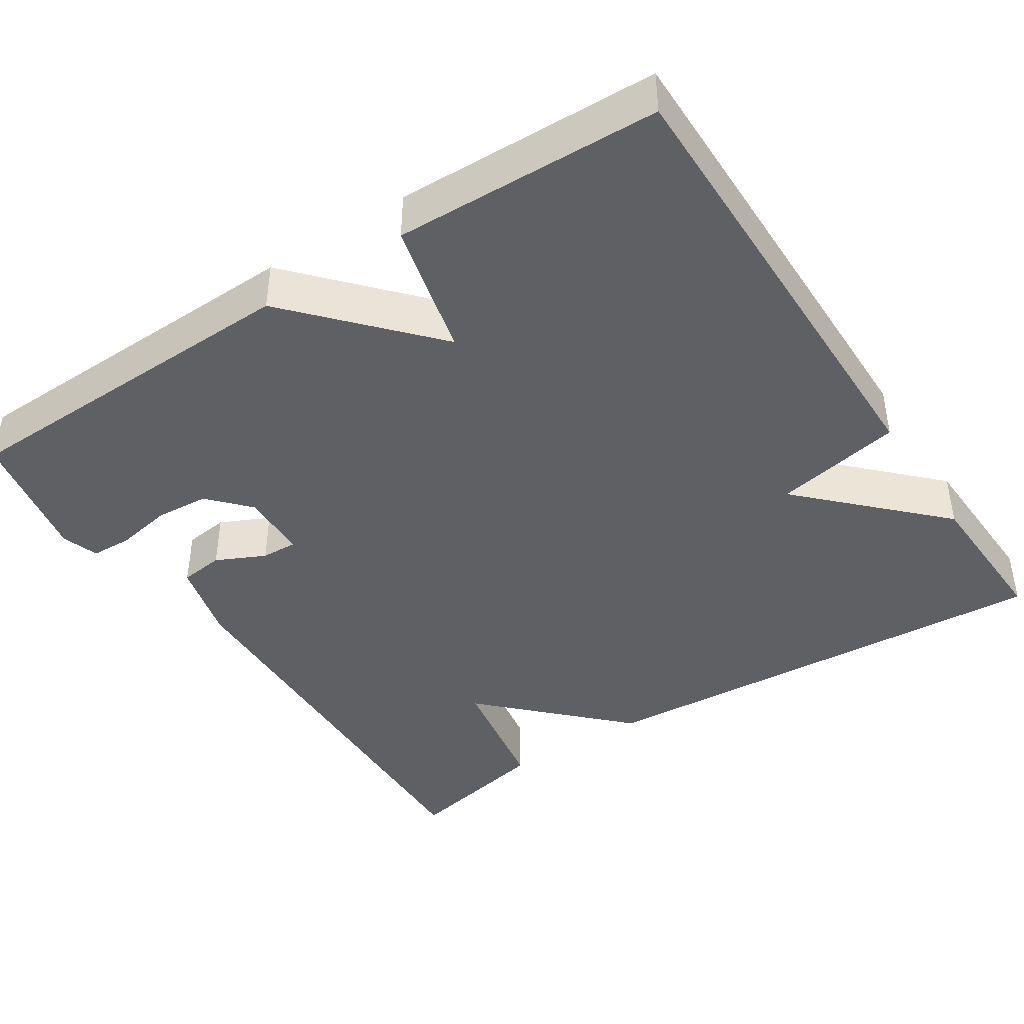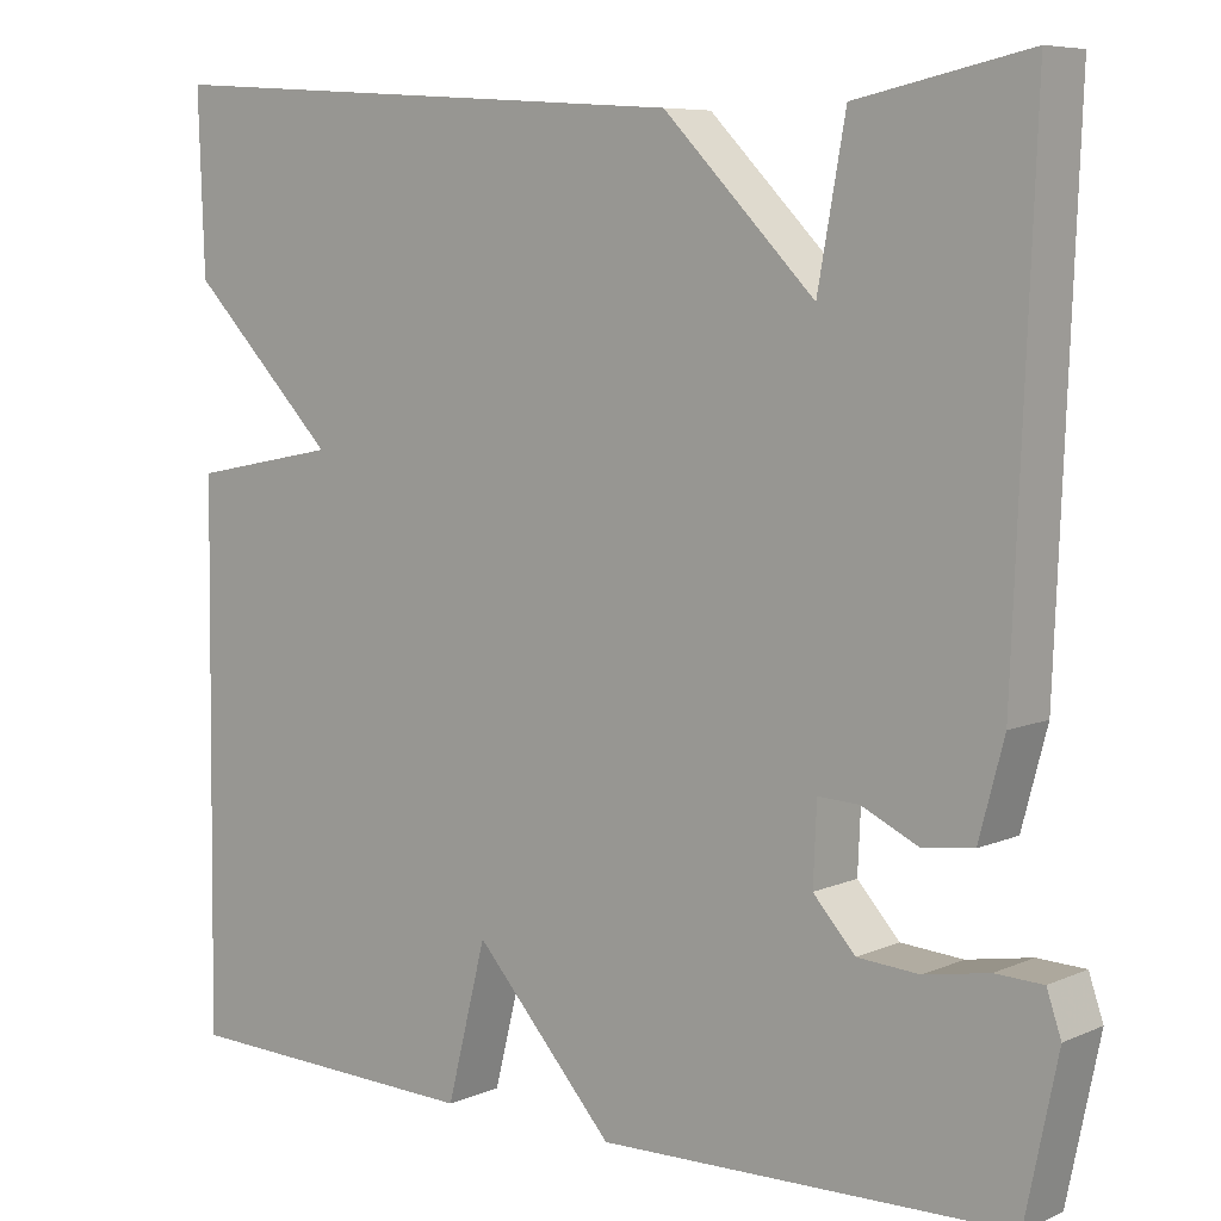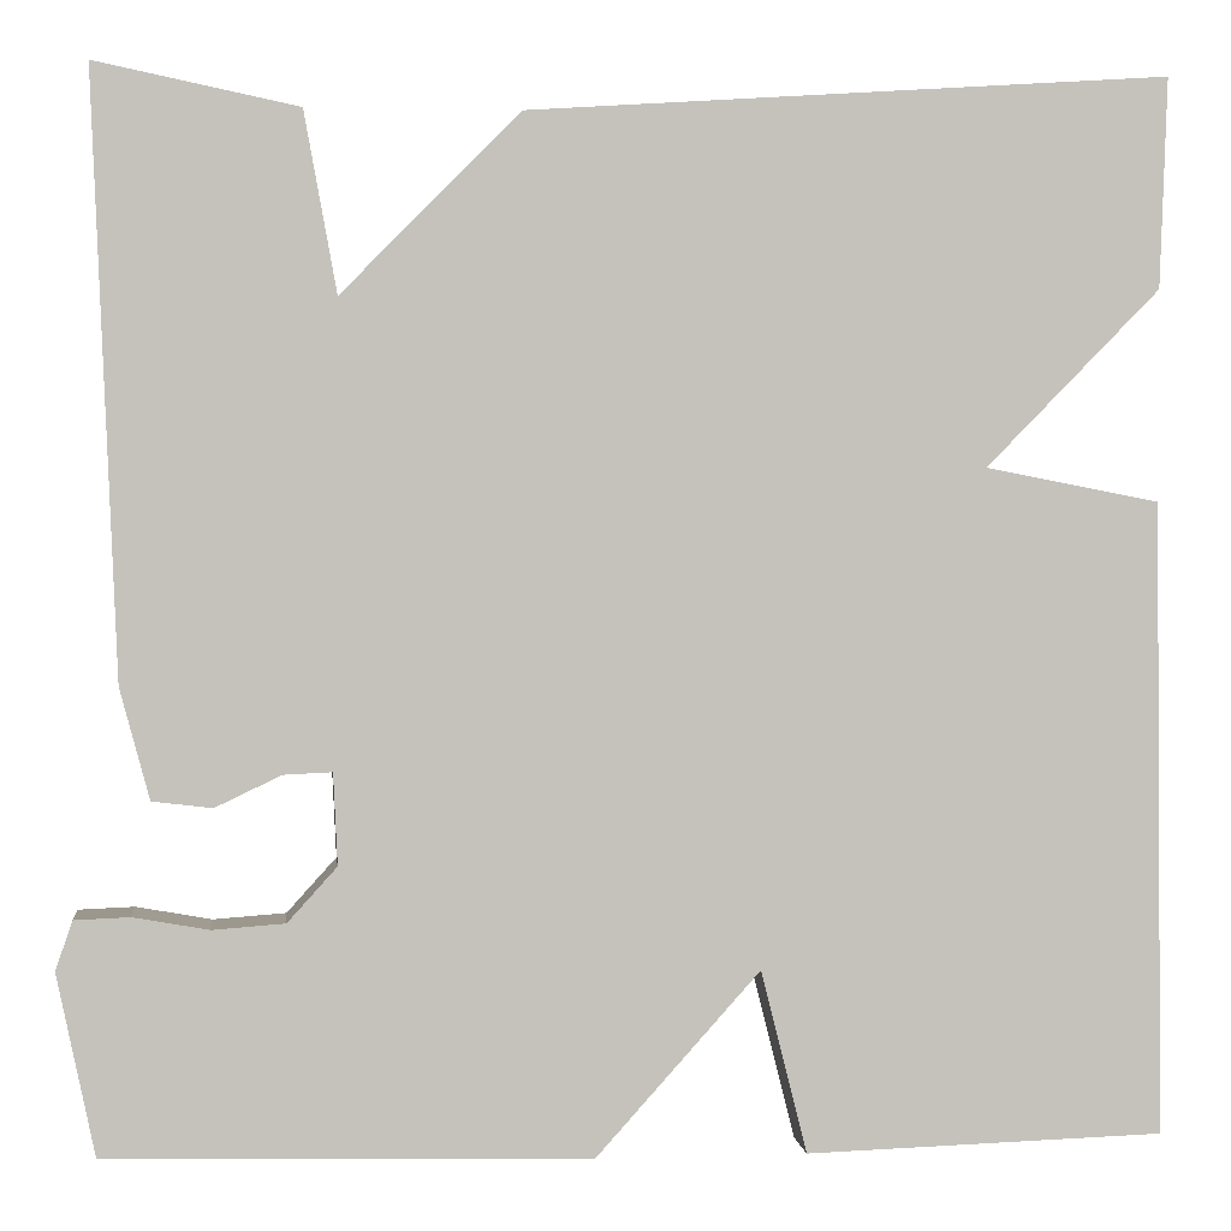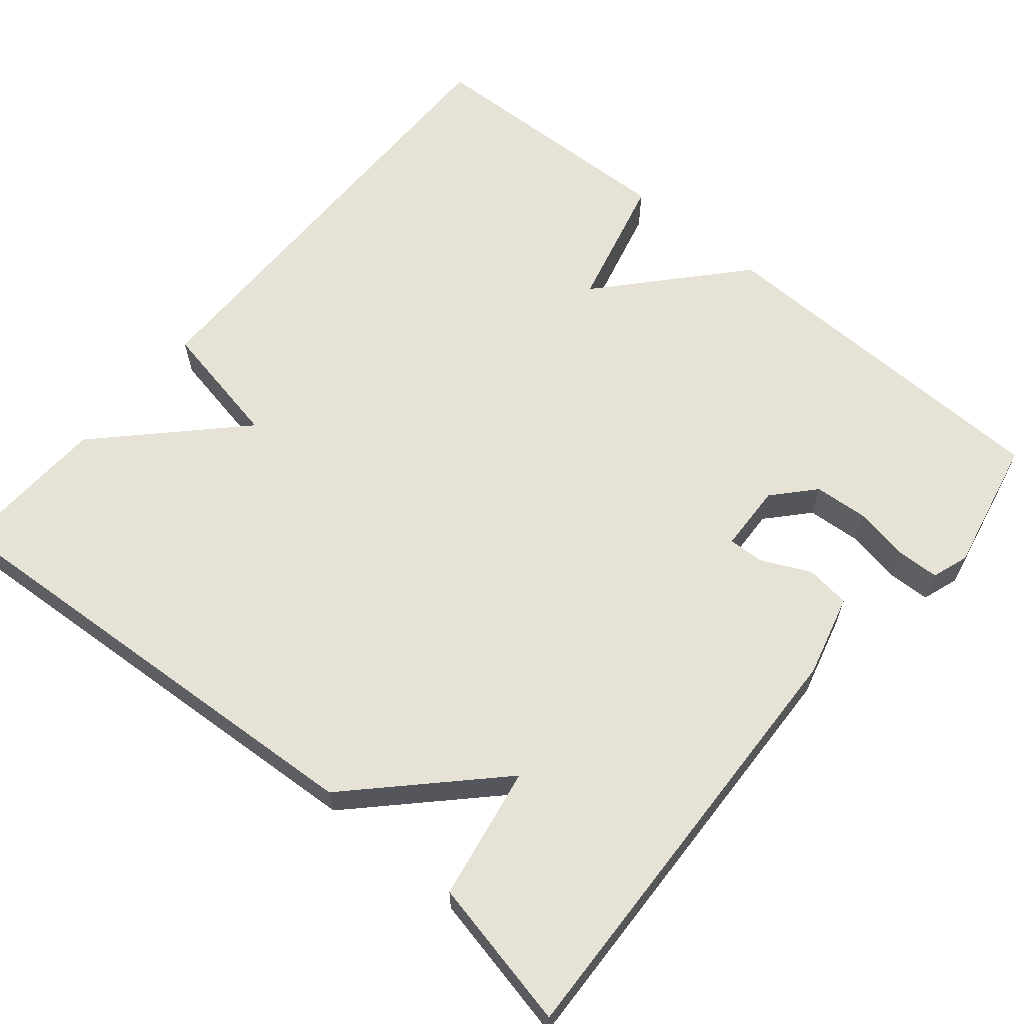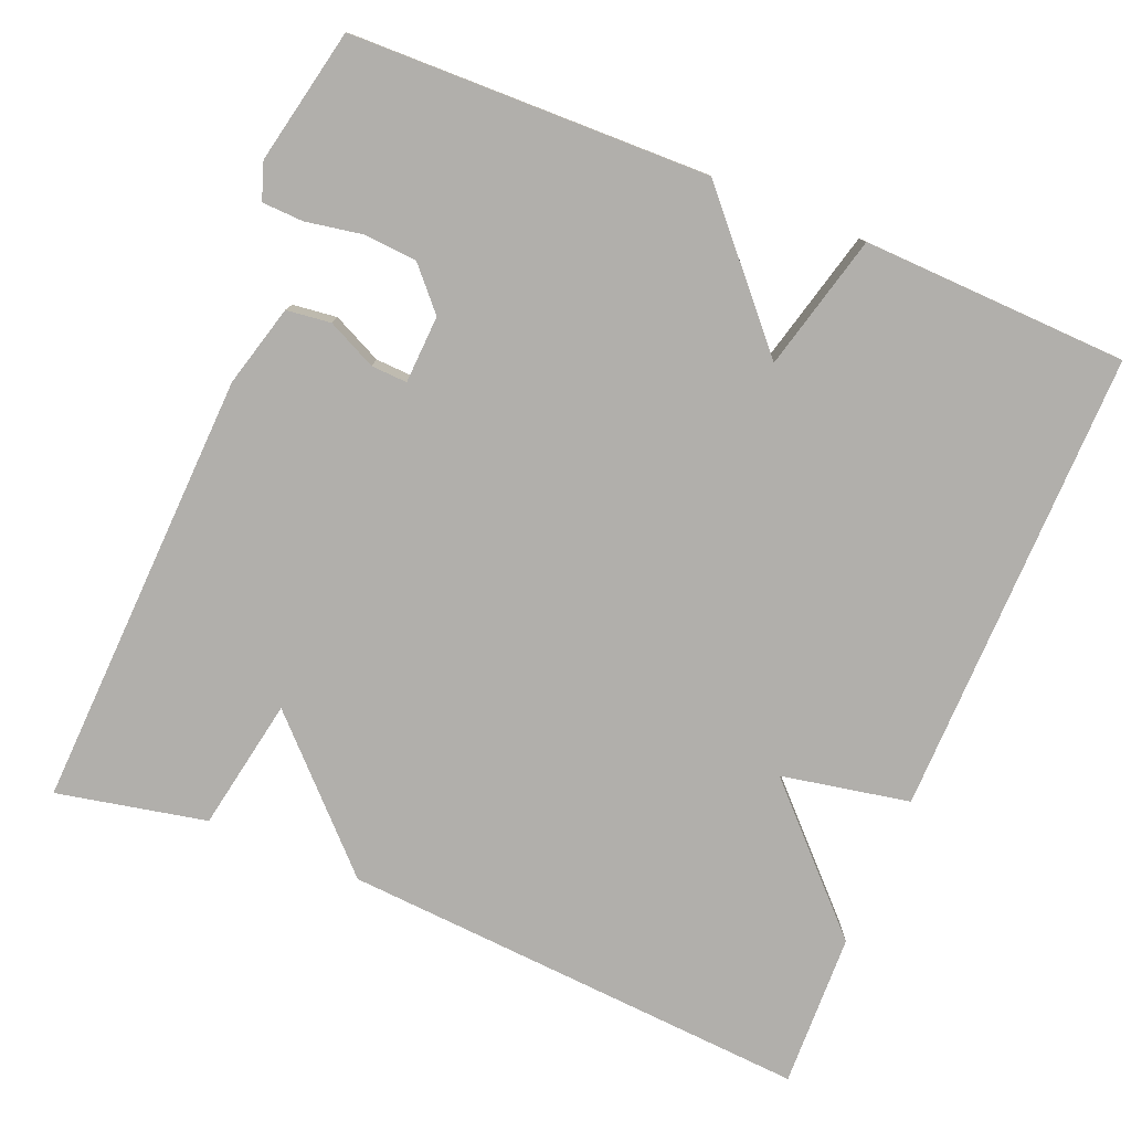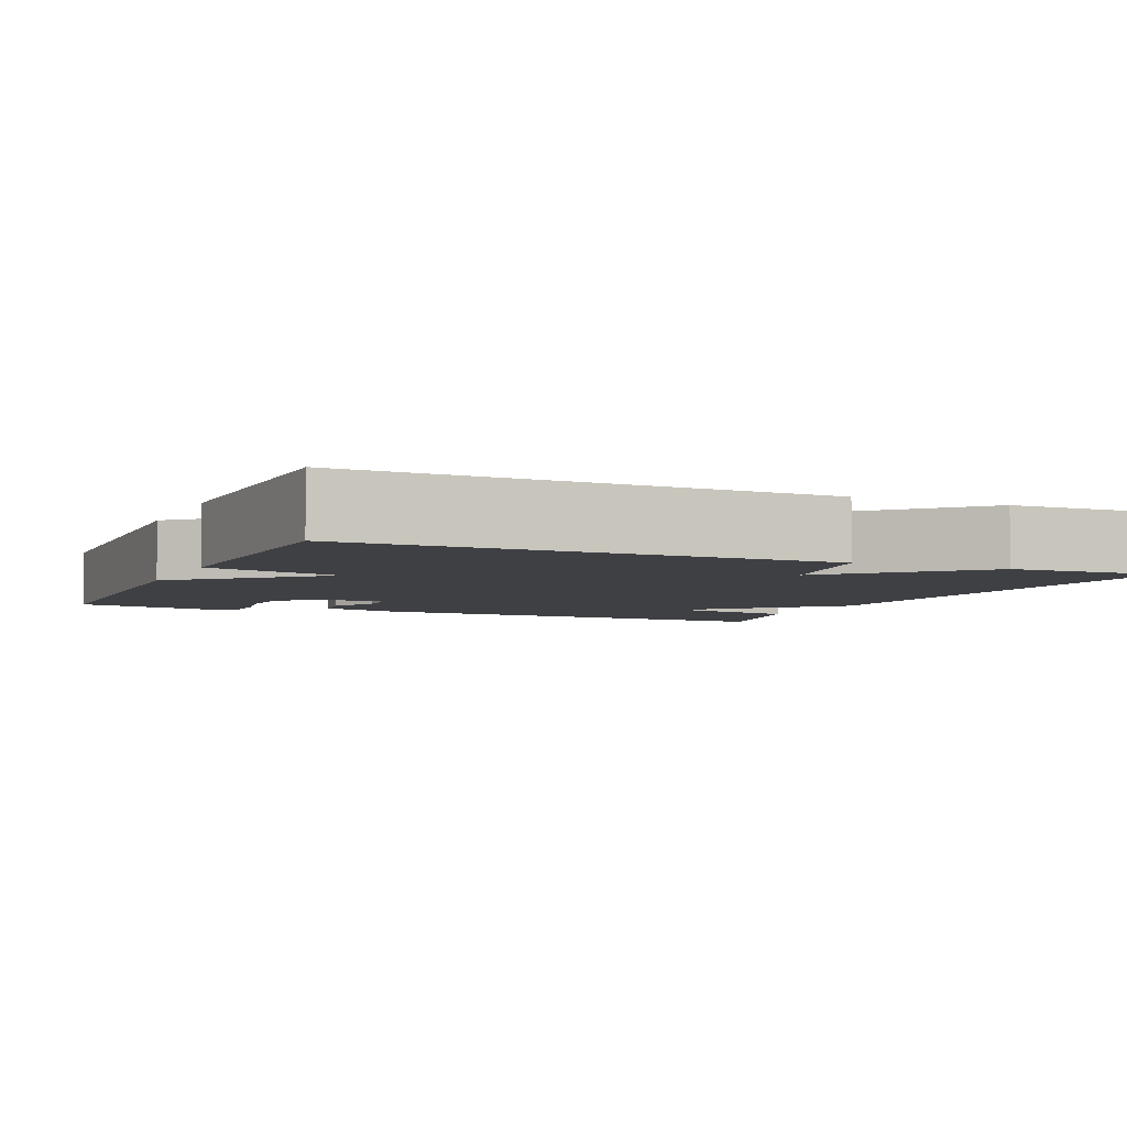
<metadata>
{"format":"obj","ext":"obj","renderer":"f3d","projection":"perspective","resolution":1024,"background":"white","views":[{"elev":-42.1,"azim":-146.7,"up":"+Y"},{"elev":7.2,"azim":39.2,"up":"+Z"},{"elev":2.3,"azim":173.7,"up":"+Z"},{"elev":62.9,"azim":40.0,"up":"+Y"},{"elev":-78.2,"azim":157.5,"up":"+Y"},{"elev":-4.8,"azim":-113.8,"up":"+Y"}]}
</metadata>
<code>
v 0.5 0.07 -0.5
v 0.041 0.07 -0.511
v -0.115 0.07 -0.337
v -0.159 0.07 -0.511
v -0.5 0.07 -0.5
v -0.493 0.07 0.101
v -0.328 0.07 0.133
v -0.493 0.07 0.301
v -0.5 0.07 0.5
v 0.108 0.07 0.46
v 0.277 0.07 0.289
v 0.308 0.07 0.46
v 0.5 0.07 0.5
v 0.477 0.07 -0.067
v 0.449 0.07 -0.172
v 0.392 0.07 -0.179
v 0.329 0.07 -0.149
v 0.283 0.07 -0.147
v 0.279 0.07 -0.234
v 0.326 0.07 -0.286
v 0.395 0.07 -0.291
v 0.467 0.07 -0.278
v 0.52 0.07 -0.28
v 0.536 0.07 -0.327
v 0.5 0 -0.5
v 0.041 0 -0.511
v -0.115 0 -0.337
v -0.159 0 -0.511
v -0.5 0 -0.5
v -0.493 0 0.101
v -0.328 0 0.133
v -0.493 0 0.301
v -0.5 0 0.5
v 0.108 0 0.46
v 0.277 0 0.289
v 0.308 0 0.46
v 0.5 0 0.5
v 0.477 0 -0.067
v 0.449 0 -0.172
v 0.392 0 -0.179
v 0.329 0 -0.149
v 0.283 0 -0.147
v 0.279 0 -0.234
v 0.326 0 -0.286
v 0.395 0 -0.291
v 0.467 0 -0.278
v 0.52 0 -0.28
v 0.536 0 -0.327
f 24 1 2
f 23 24 2
f 22 23 2
f 21 22 2
f 20 21 2 3
f 19 20 3
f 18 19 3
f 15 16 17
f 14 15 17
f 13 14 17
f 12 13 17
f 11 12 17
f 11 17 18
f 10 11 18
f 9 10 18
f 8 9 18
f 7 8 18
f 5 6 7
f 4 5 7
f 3 4 7
f 3 7 18
f 26 25 48
f 26 48 47
f 26 47 46
f 26 46 45
f 27 26 45 44
f 27 44 43
f 27 43 42
f 41 40 39
f 41 39 38
f 41 38 37
f 41 37 36
f 41 36 35
f 42 41 35
f 42 35 34
f 42 34 33
f 42 33 32
f 42 32 31
f 31 30 29
f 31 29 28
f 31 28 27
f 42 31 27
f 1 25 26 2
f 2 26 27 3
f 3 27 28 4
f 4 28 29 5
f 5 29 30 6
f 6 30 31 7
f 7 31 32 8
f 8 32 33 9
f 9 33 34 10
f 10 34 35 11
f 11 35 36 12
f 12 36 37 13
f 13 37 38 14
f 14 38 39 15
f 15 39 40 16
f 16 40 41 17
f 17 41 42 18
f 18 42 43 19
f 19 43 44 20
f 20 44 45 21
f 21 45 46 22
f 22 46 47 23
f 23 47 48 24
f 24 48 25 1

</code>
